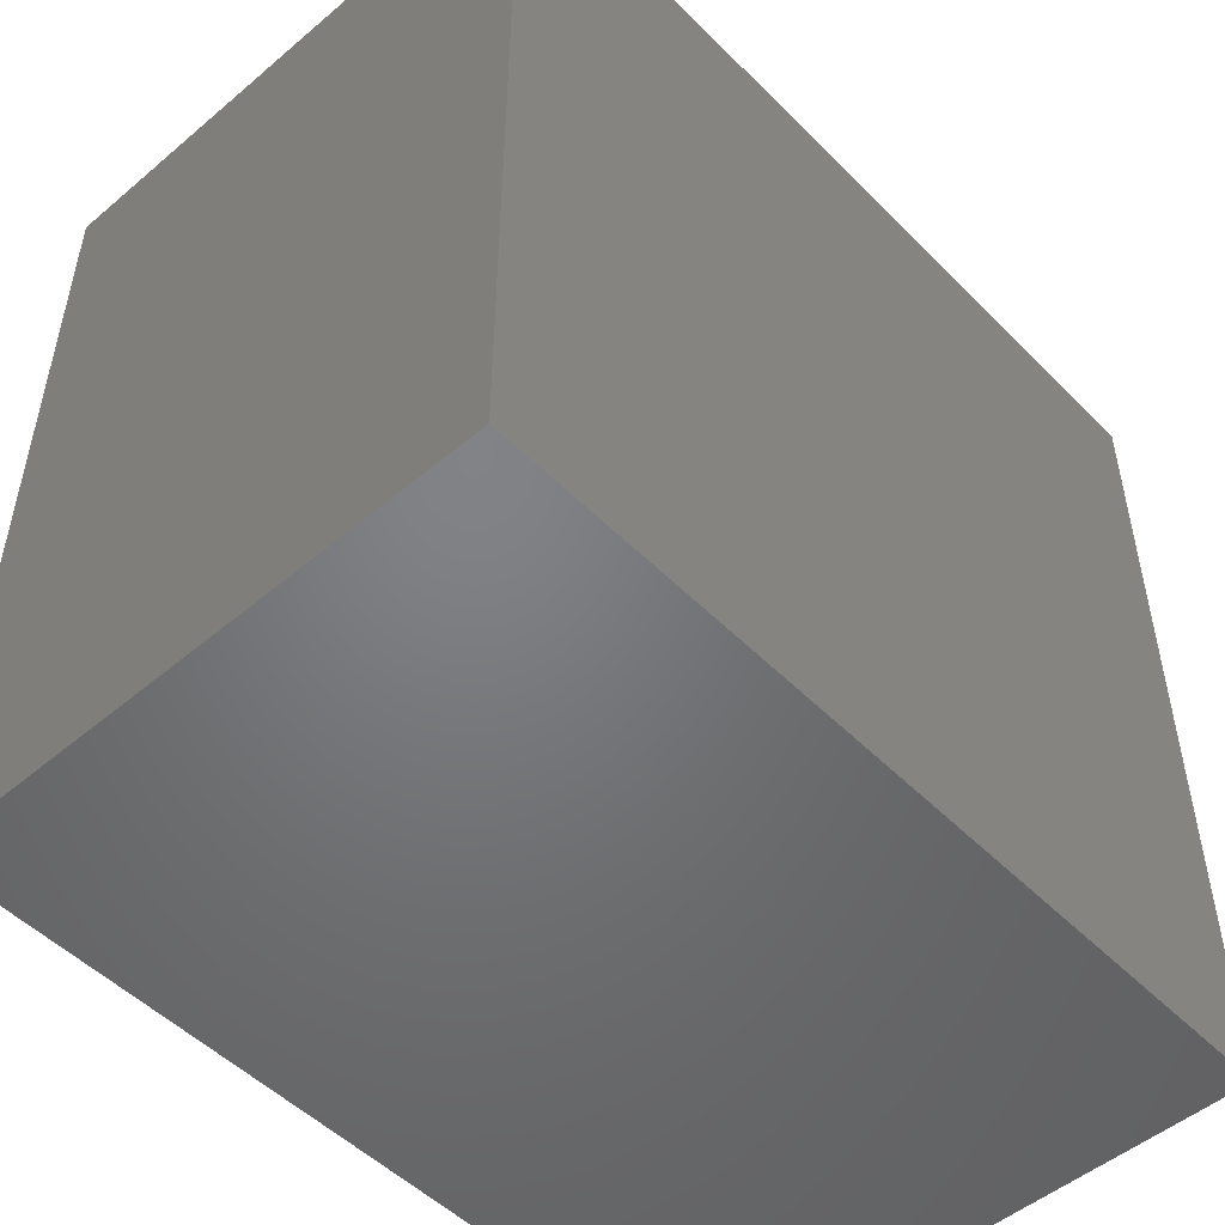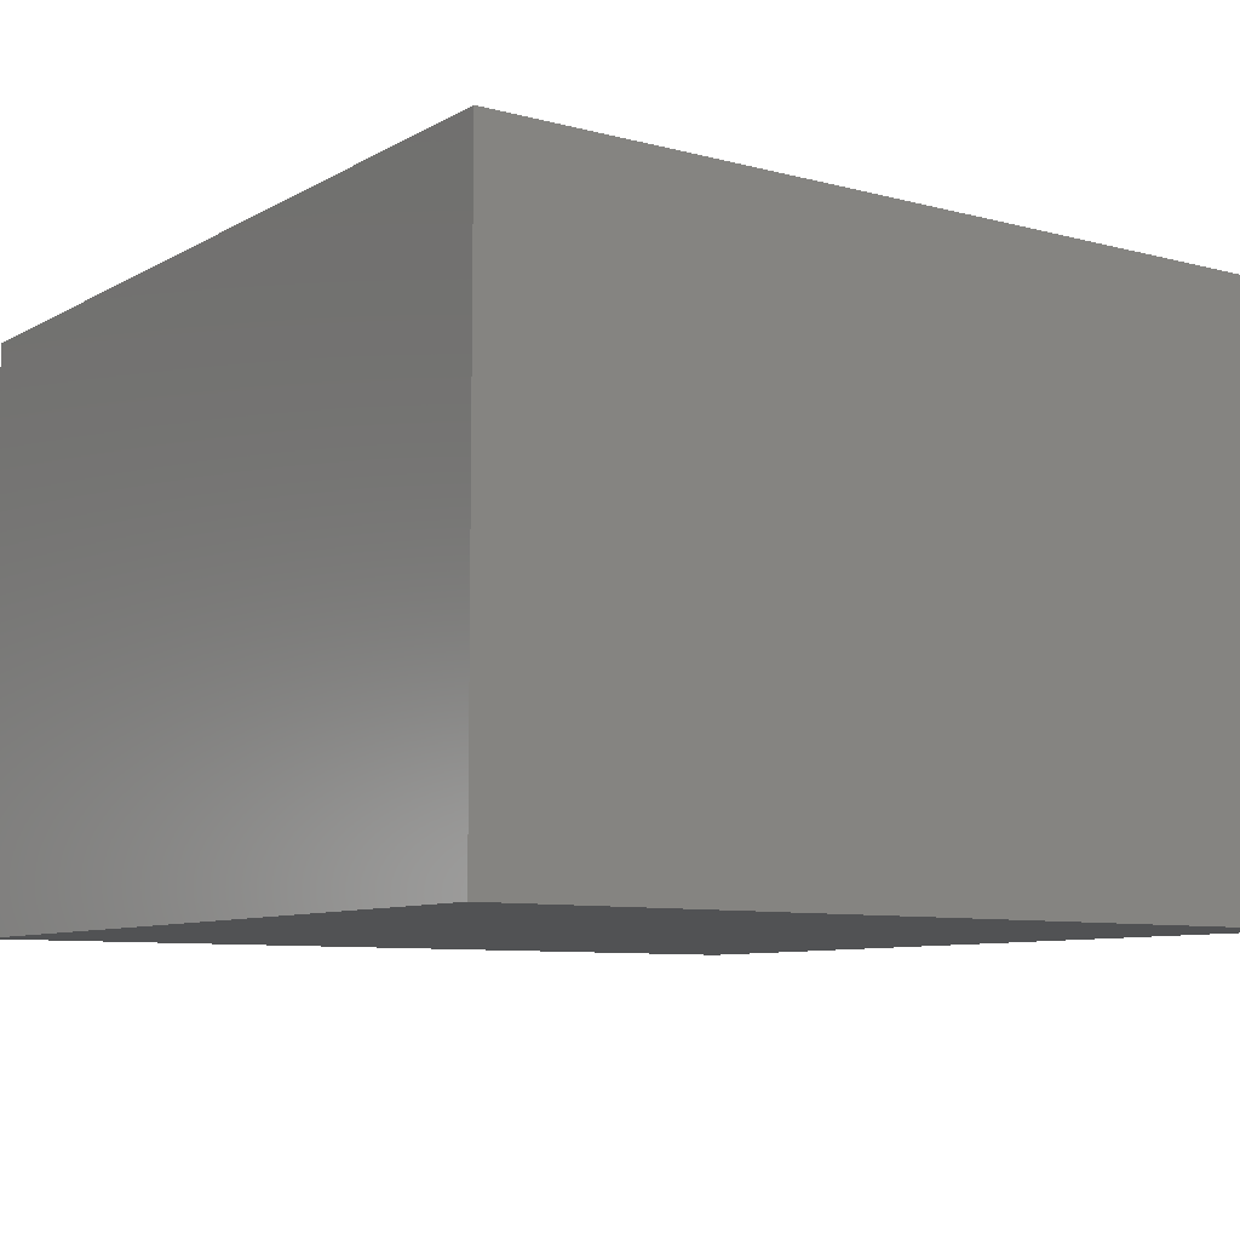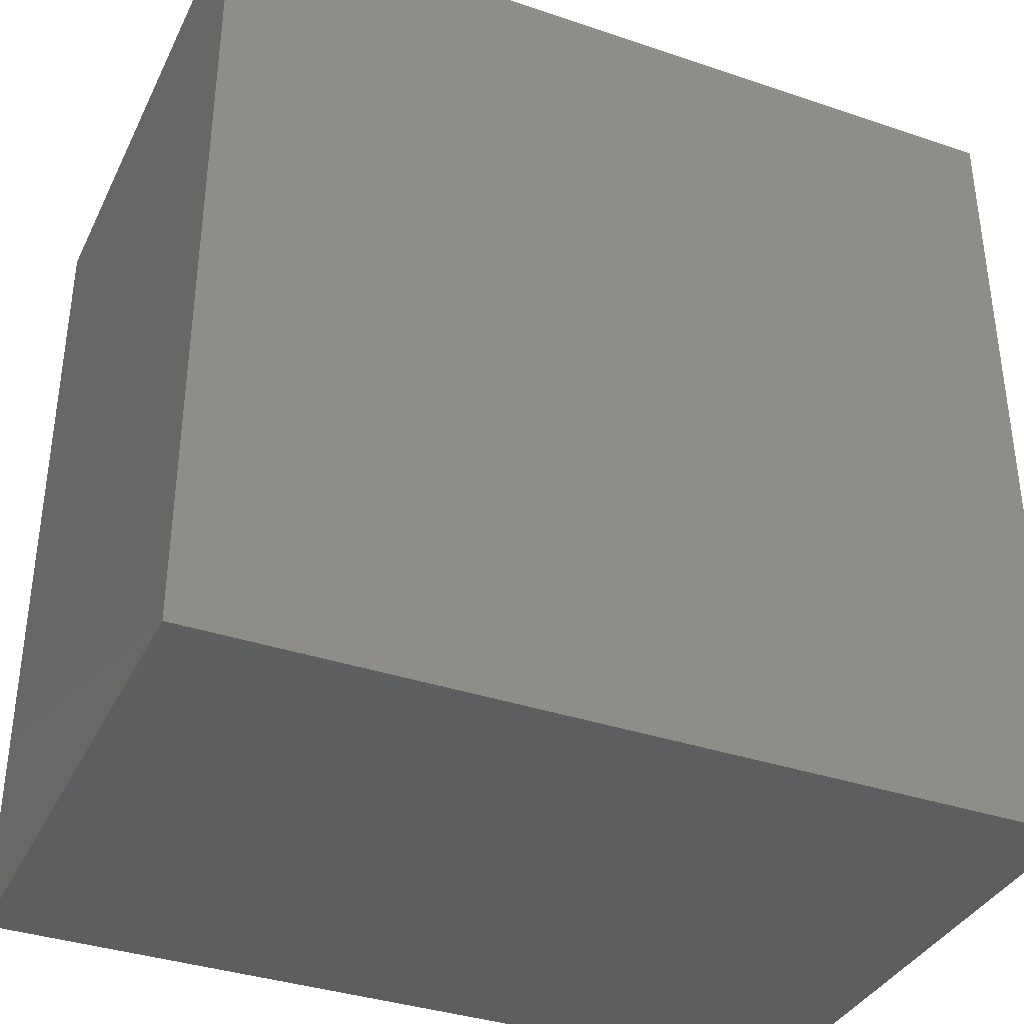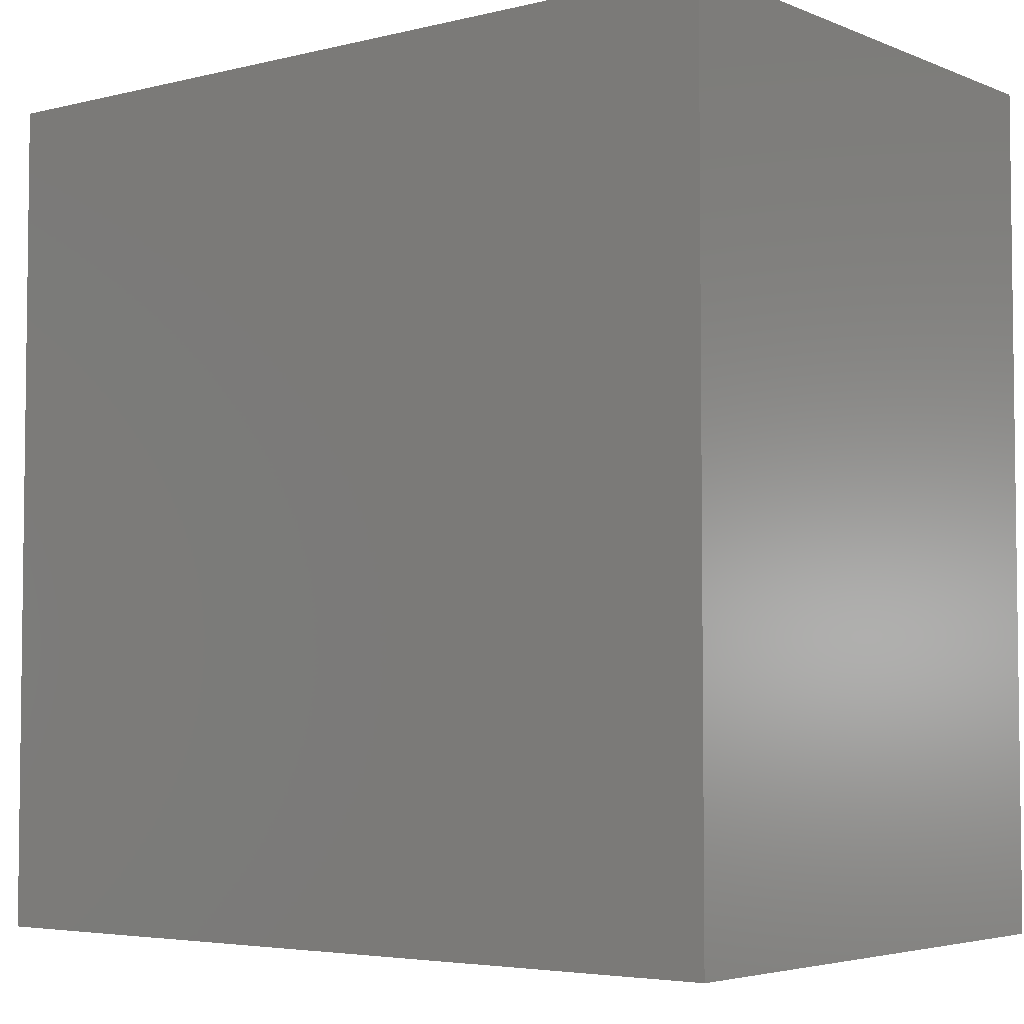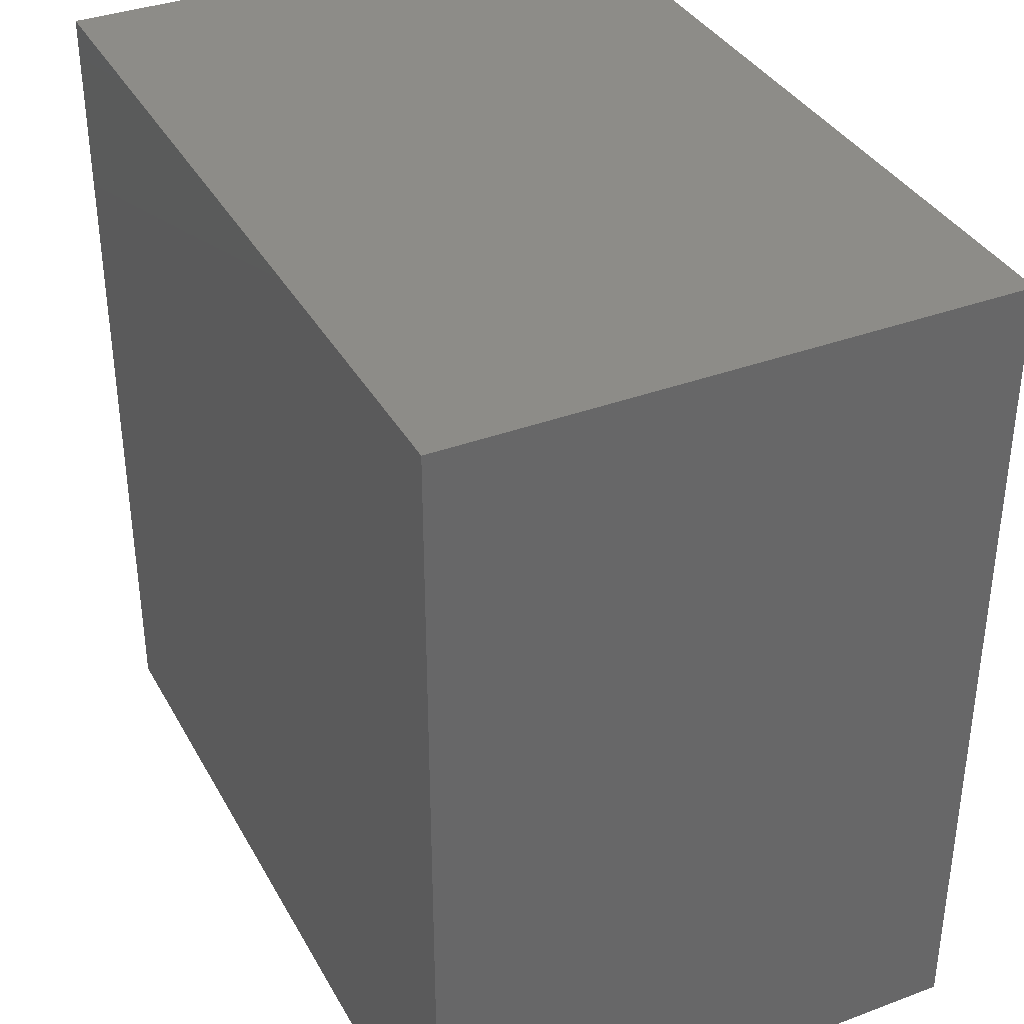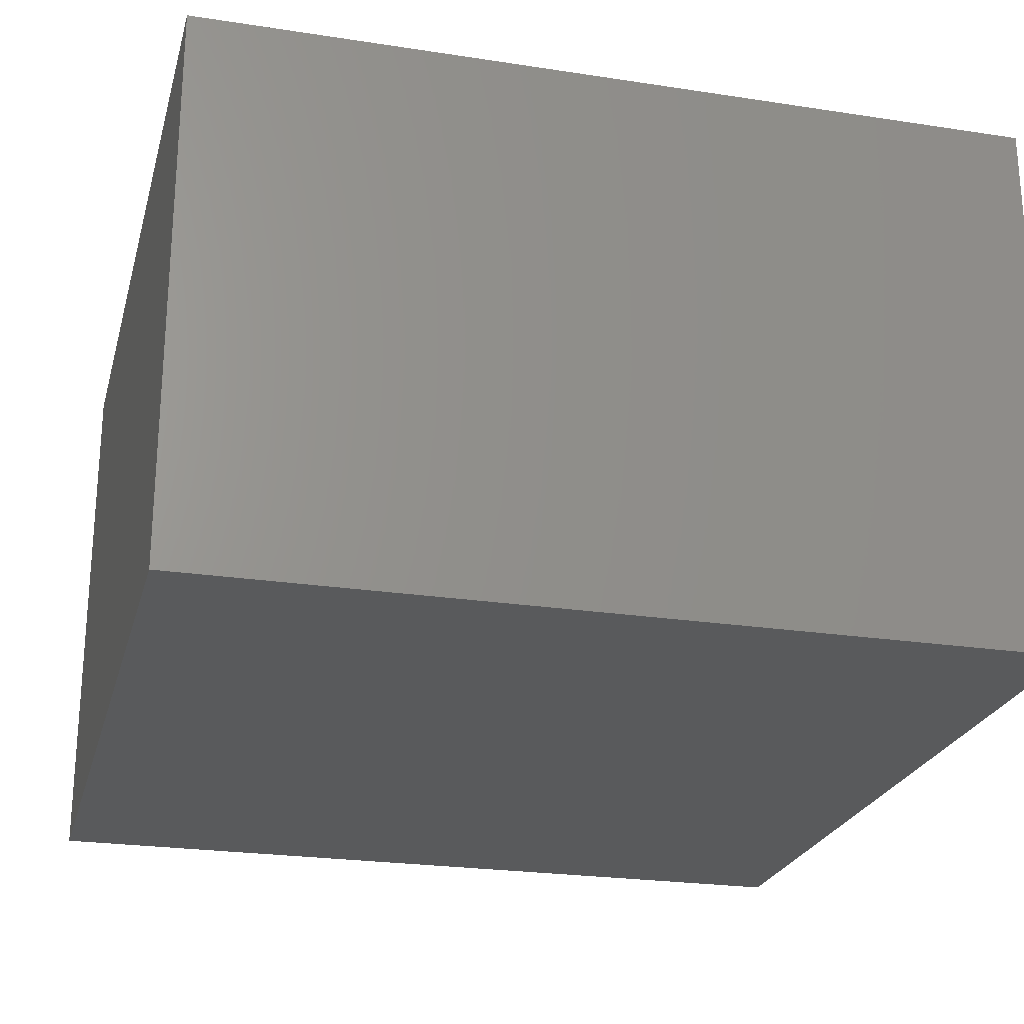
<metadata>
{"format":"stl","ext":"stl","renderer":"f3d","projection":"perspective","resolution":1024,"background":"white","views":[{"elev":-50.7,"azim":-47.4,"up":"+Y"},{"elev":-8.5,"azim":145.0,"up":"+Z"},{"elev":-36.5,"azim":156.3,"up":"+Y"},{"elev":-4.4,"azim":-141.7,"up":"+Y"},{"elev":36.3,"azim":-115.9,"up":"+Y"},{"elev":-24.0,"azim":-104.3,"up":"+Z"}]}
</metadata>
<code>
# stl→obj: 8 verts, 12 faces
v -1.5 1.5 2
v 1.5 -1.5 2
v 1.5 1.5 2
v -1.5 -1.5 2
v -1.5 -1.5 0
v 1.5 1.5 0
v 1.5 -1.5 0
v -1.5 1.5 0
f 1 2 3
f 2 1 4
f 5 6 7
f 6 5 8
f 5 2 4
f 2 5 7
f 2 6 3
f 6 2 7
f 6 1 3
f 1 6 8
f 5 1 8
f 1 5 4

</code>
